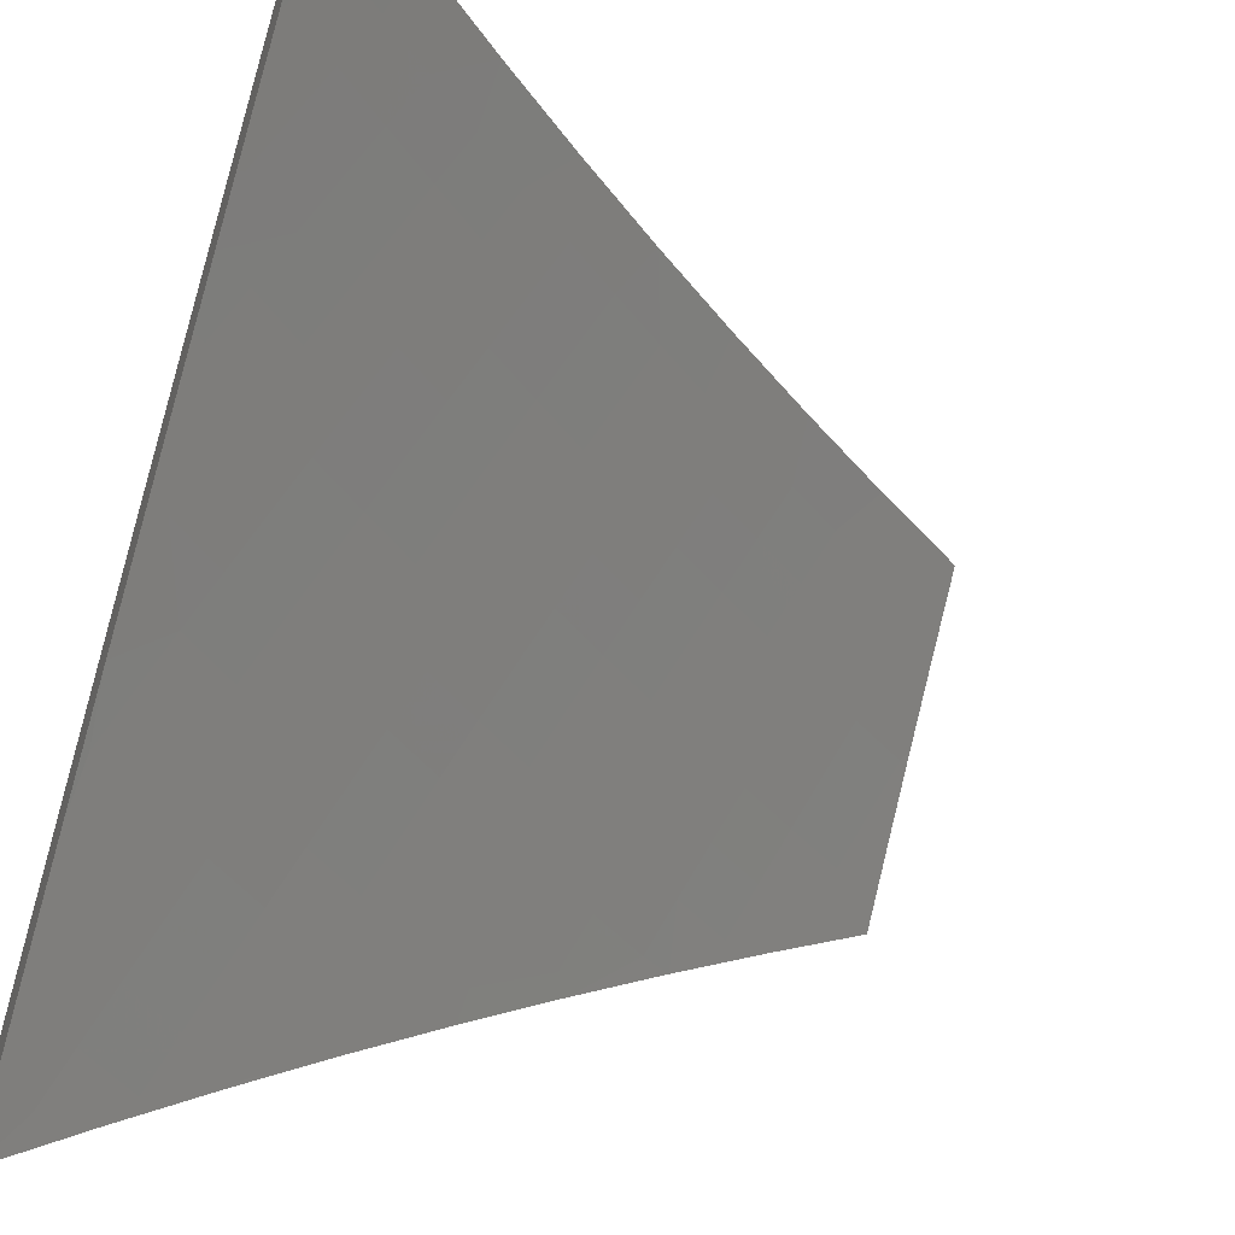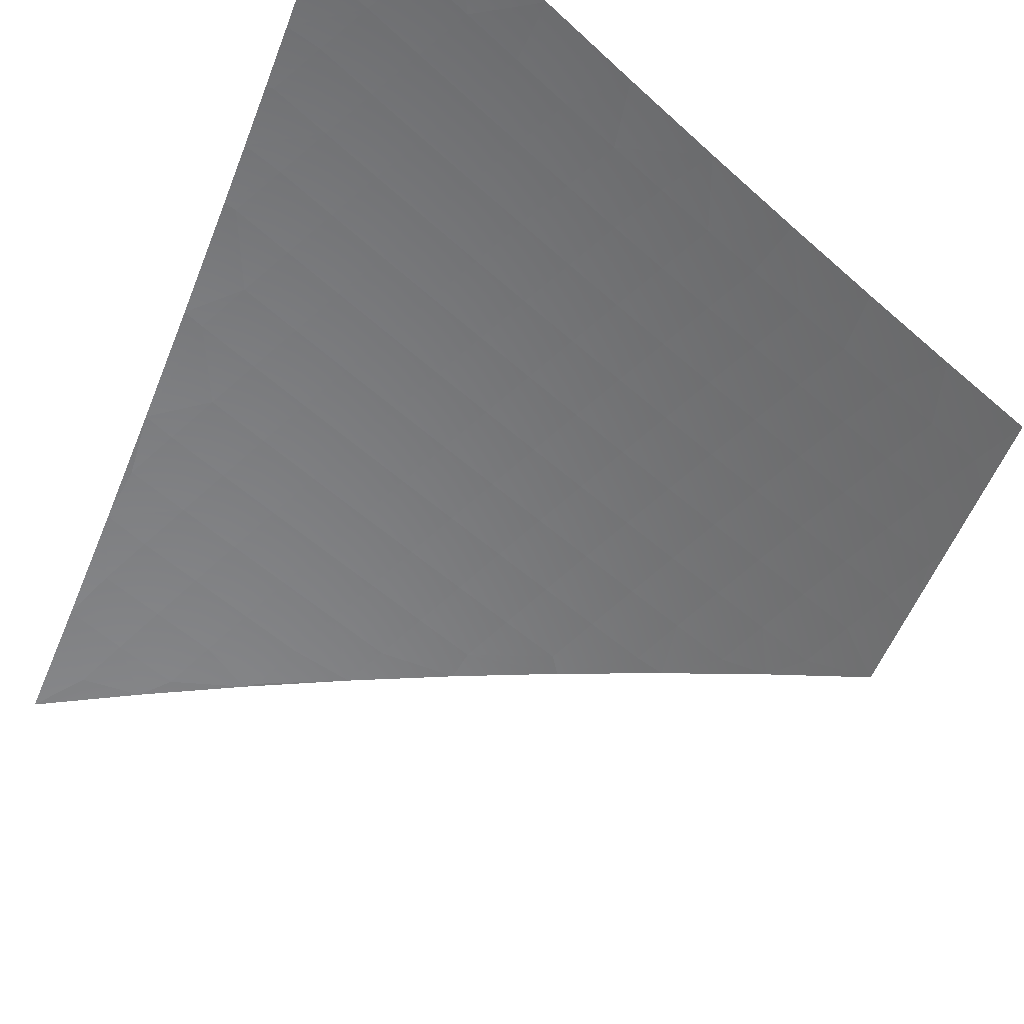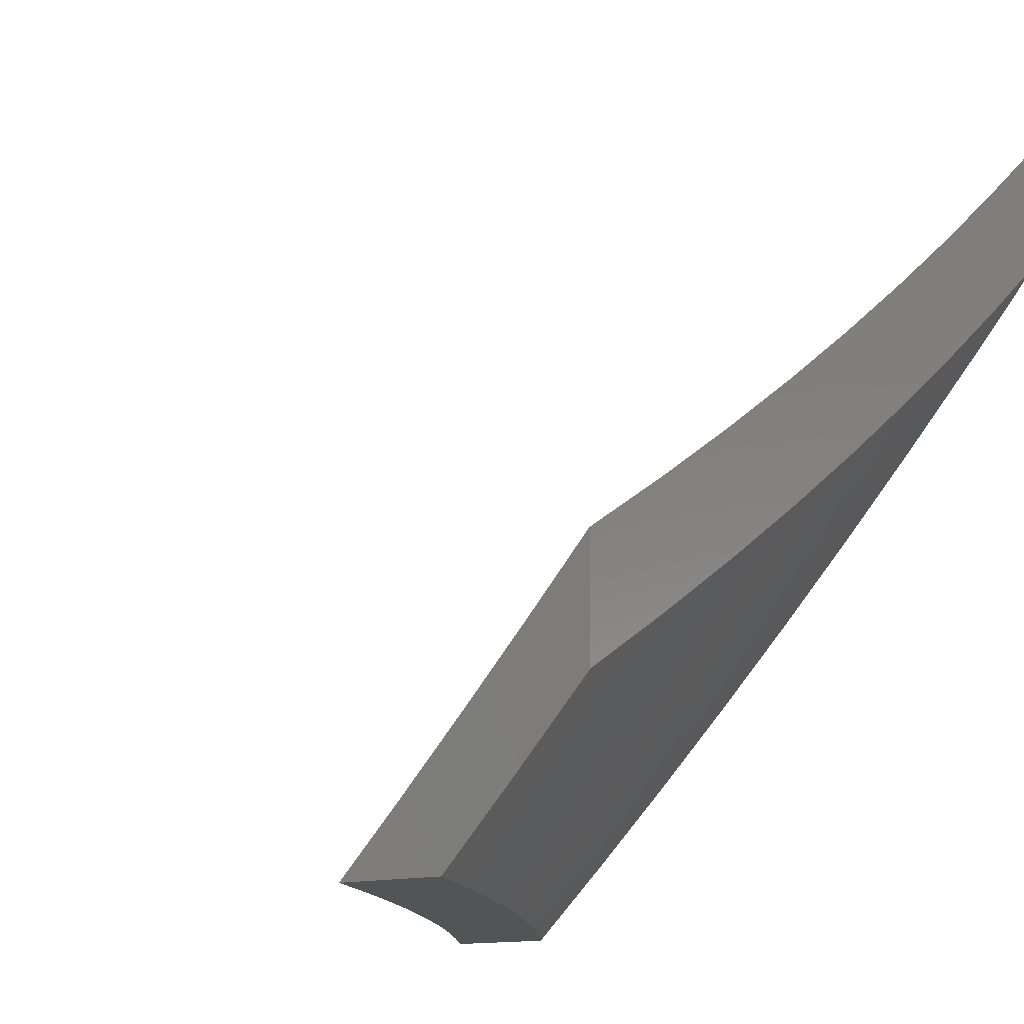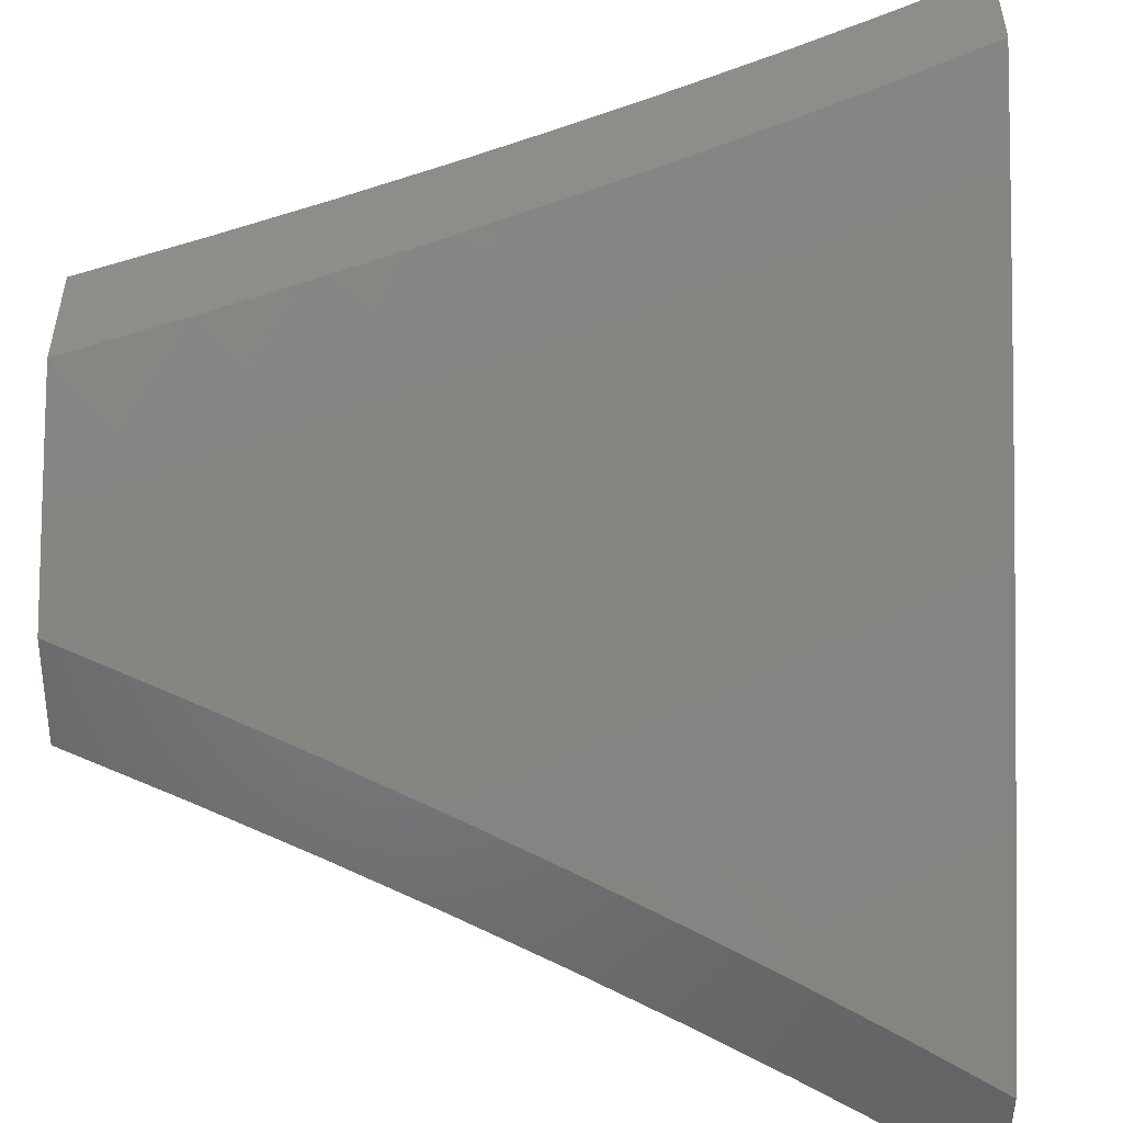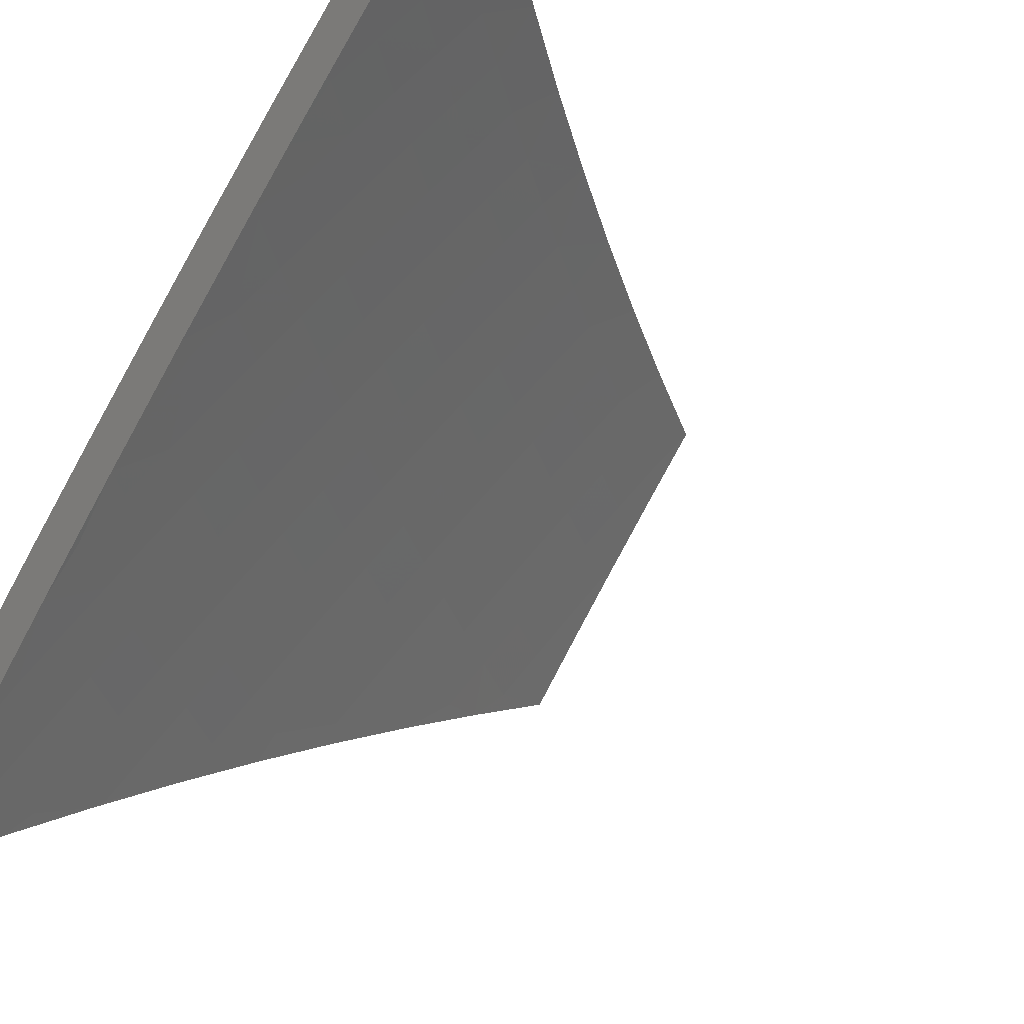
<metadata>
{"format":"stl","ext":"stl","renderer":"f3d","projection":"perspective","resolution":1024,"background":"white","views":[{"elev":-50.1,"azim":160.4,"up":"+Z"},{"elev":76.0,"azim":-148.8,"up":"+Y"},{"elev":-12.3,"azim":-52.0,"up":"+Y"},{"elev":-51.2,"azim":-1.0,"up":"+Y"},{"elev":-36.8,"azim":138.4,"up":"+Z"}]}
</metadata>
<code>
# stl→obj: 255 verts, 506 faces
v 5 -6.883 7.153
v 5 -7 7.024
v 4.954 -6.973 7.088
v 4.88 -7 7.114
v 4.927 -6.934 7.151
v 4.849 -6.986 7.151
v 4.821 -6.946 7.214
v 4.759 -7 7.201
v 4.744 -6.997 7.214
v 4.636 -7 7.285
v 4.716 -6.957 7.277
v 4.688 -6.916 7.339
v 4.793 -6.906 7.277
v 4.765 -6.865 7.339
v 4.87 -6.855 7.277
v 4.841 -6.814 7.339
v 4.946 -6.802 7.277
v 4.917 -6.762 7.339
v 5 -6.763 7.279
v 4.992 -6.709 7.339
v 5 -6.641 7.403
v 4.963 -6.669 7.401
v 4.932 -6.629 7.463
v 4.858 -6.681 7.463
v 4.828 -6.64 7.524
v 4.754 -6.691 7.524
v 4.724 -6.649 7.585
v 4.65 -6.699 7.585
v 4.62 -6.657 7.645
v 4.546 -6.706 7.645
v 4.517 -6.663 7.705
v 4.442 -6.71 7.705
v 4.413 -6.667 7.765
v 4.339 -6.713 7.765
v 4.31 -6.669 7.824
v 4.236 -6.714 7.824
v 4.208 -6.669 7.883
v 4.134 -6.713 7.883
v 4.106 -6.667 7.942
v 4.032 -6.711 7.942
v 4 -6.666 8
v 4 -6.751 7.92
v 4.059 -6.756 7.883
v 4 -6.835 7.84
v 4.086 -6.802 7.824
v 4.011 -6.845 7.824
v 4.114 -6.847 7.765
v 4.038 -6.89 7.765
v 4.141 -6.892 7.705
v 4.064 -6.935 7.705
v 4.167 -6.937 7.645
v 4.09 -6.98 7.645
v 4.13 -7 7.602
v 4 -7 7.676
v 4.611 -6.965 7.339
v 4.512 -7 7.368
v 4.584 -6.923 7.401
v 4.506 -6.972 7.401
v 4.479 -6.929 7.463
v 4.402 -6.977 7.463
v 4.375 -6.934 7.524
v 4.298 -6.98 7.524
v 4.271 -6.936 7.585
v 4.259 -7 7.527
v 4.194 -6.981 7.585
v 4.386 -7 7.448
v 4 -6.918 7.758
v 4.128 -6.591 8
v 4.179 -6.624 7.942
v 4.282 -6.624 7.883
v 4.384 -6.622 7.824
v 4.487 -6.619 7.765
v 4.591 -6.614 7.705
v 4.694 -6.607 7.645
v 4.798 -6.599 7.585
v 4.902 -6.588 7.524
v 4.976 -6.535 7.524
v 5 -6.517 7.524
v 4.945 -6.495 7.585
v 5 -6.391 7.644
v 4.985 -6.401 7.645
v 4.953 -6.359 7.705
v 4.882 -6.412 7.705
v 4.85 -6.37 7.765
v 4.778 -6.422 7.765
v 4.747 -6.379 7.824
v 4.675 -6.43 7.824
v 4.644 -6.386 7.883
v 4.572 -6.436 7.883
v 4.541 -6.392 7.942
v 4.47 -6.44 7.942
v 4.504 -6.352 8
v 4.38 -6.434 8
v 4.398 -6.487 7.942
v 4.325 -6.533 7.942
v 4.428 -6.531 7.883
v 4.355 -6.578 7.883
v 4.458 -6.575 7.824
v 4.252 -6.579 7.942
v 4.255 -6.514 8
v 4.612 -6.343 7.942
v 4.627 -6.267 8
v 4.683 -6.293 7.942
v 4.753 -6.243 7.942
v 4.786 -6.286 7.883
v 4.856 -6.234 7.883
v 4.888 -6.276 7.824
v 4.958 -6.224 7.824
v 4.991 -6.265 7.765
v 5 -6.263 7.761
v 5 -6.327 7.703
v 4.747 -6.18 8
v 4.823 -6.192 7.942
v 4.925 -6.182 7.883
v 5 -6.198 7.819
v 4.866 -6.091 8
v 4.892 -6.14 7.942
v 4.994 -6.129 7.883
v 5 -6.132 7.876
v 5 -6.066 7.933
v 4.96 -6.087 7.942
v 4.983 -6 8
v 5 -6 7.989
v 4.921 -6.318 7.765
v 4.975 -6.842 7.214
v 4.898 -6.894 7.214
v 4.715 -6.337 7.883
v 4.818 -6.328 7.824
v 4.706 -6.472 7.765
v 4.603 -6.479 7.824
v 4.634 -6.522 7.765
v 4.531 -6.528 7.824
v 4.561 -6.571 7.765
v 4.737 -6.515 7.705
v 4.664 -6.565 7.705
v 4.81 -6.464 7.705
v 4.841 -6.506 7.645
v 4.768 -6.557 7.645
v 4.872 -6.547 7.585
v 4.888 -6.722 7.401
v 4.783 -6.732 7.463
v 4.812 -6.773 7.401
v 4.708 -6.783 7.463
v 4.737 -6.824 7.401
v 4.632 -6.833 7.463
v 4.66 -6.874 7.401
v 4.556 -6.882 7.463
v 4.679 -6.741 7.524
v 4.575 -6.748 7.585
v 4.471 -6.754 7.645
v 4.368 -6.757 7.705
v 4.264 -6.759 7.765
v 4.162 -6.758 7.824
v 4.5 -6.484 7.883
v 4.604 -6.791 7.524
v 4.528 -6.839 7.524
v 4.452 -6.887 7.524
v 4.5 -6.797 7.585
v 4.396 -6.801 7.645
v 4.292 -6.803 7.705
v 4.189 -6.803 7.765
v 4.424 -6.844 7.585
v 4.348 -6.89 7.585
v 4.32 -6.847 7.645
v 4.244 -6.892 7.645
v 4.217 -6.848 7.705
v 4.913 -6.453 7.645
v 4.13 -7 7.741
v 4.078 -6.97 7.8
v 4 -7 7.813
v 4.033 -6.893 7.9
v 4 -6.904 7.907
v 4 -6.807 8
v 4.104 -6.853 7.9
v 4.13 -6.733 8
v 4.174 -6.812 7.9
v 4.245 -6.77 7.9
v 4.221 -6.888 7.8
v 4.292 -6.846 7.8
v 4.267 -6.963 7.698
v 4.339 -6.921 7.698
v 4.385 -7 7.59
v 4.385 -6.995 7.595
v 4.457 -6.951 7.595
v 4.41 -6.877 7.698
v 4.482 -6.833 7.698
v 4.433 -6.76 7.8
v 4.503 -6.715 7.8
v 4.453 -6.641 7.9
v 4.522 -6.596 7.9
v 4.387 -6.576 8
v 4.512 -6.494 8
v 4.591 -6.551 7.9
v 4.659 -6.505 7.9
v 4.642 -6.624 7.8
v 4.711 -6.578 7.8
v 4.693 -6.697 7.698
v 4.762 -6.65 7.698
v 4.743 -6.768 7.595
v 4.813 -6.72 7.595
v 4.792 -6.838 7.492
v 4.863 -6.79 7.492
v 4.841 -6.908 7.387
v 4.912 -6.859 7.387
v 4.888 -6.976 7.281
v 4.961 -6.927 7.281
v 5 -7 7.174
v 5 -6.898 7.283
v 4.15 -6.93 7.8
v 4.258 -7 7.666
v 4.511 -7 7.511
v 4.529 -6.906 7.595
v 4.552 -6.789 7.698
v 4.573 -6.67 7.8
v 4.576 -6.978 7.492
v 4.635 -7 7.43
v 4.649 -6.932 7.492
v 4.758 -7 7.347
v 4.768 -6.956 7.387
v 4.88 -7 7.262
v 5 -6.795 7.39
v 4.984 -6.81 7.387
v 4.934 -6.742 7.492
v 5 -6.69 7.496
v 4.883 -6.672 7.595
v 4.952 -6.623 7.595
v 4.9 -6.553 7.698
v 5 -6.584 7.6
v 4.968 -6.504 7.698
v 5 -6.476 7.702
v 4.914 -6.434 7.8
v 4.981 -6.384 7.8
v 4.926 -6.314 7.9
v 5 -6.367 7.803
v 4.992 -6.264 7.9
v 5 -6.256 7.902
v 4.881 -6.234 8
v 5 -6.143 8
v 4.759 -6.323 8
v 4.86 -6.362 7.9
v 4.637 -6.41 8
v 4.726 -6.458 7.9
v 4.793 -6.411 7.9
v 4.847 -6.482 7.8
v 4.384 -6.685 7.9
v 4.259 -6.655 8
v 4.314 -6.728 7.9
v 4.363 -6.803 7.8
v 4.601 -6.861 7.595
v 4.672 -6.815 7.595
v 4.721 -6.886 7.492
v 4.623 -6.743 7.698
v 4.831 -6.602 7.698
v 4.779 -6.53 7.8
v 5 -6 8
f 1 2 3
f 3 2 4
f 3 4 5
f 5 4 6
f 5 6 7
f 7 6 8
f 7 8 9
f 9 8 10
f 9 10 11
f 11 10 12
f 11 12 13
f 13 12 14
f 13 14 15
f 15 14 16
f 15 16 17
f 17 16 18
f 17 18 19
f 19 18 20
f 19 20 21
f 21 20 22
f 21 22 23
f 23 22 24
f 23 24 25
f 25 24 26
f 25 26 27
f 27 26 28
f 27 28 29
f 29 28 30
f 29 30 31
f 31 30 32
f 31 32 33
f 33 32 34
f 33 34 35
f 35 34 36
f 35 36 37
f 37 36 38
f 37 38 39
f 39 38 40
f 39 40 41
f 41 40 42
f 42 40 43
f 42 43 44
f 44 43 45
f 44 45 46
f 46 45 47
f 46 47 48
f 48 47 49
f 48 49 50
f 50 49 51
f 50 51 52
f 52 51 53
f 52 53 54
f 4 8 6
f 12 10 55
f 55 10 56
f 55 56 57
f 57 56 58
f 57 58 59
f 59 58 60
f 59 60 61
f 61 60 62
f 61 62 63
f 63 62 64
f 63 64 65
f 65 64 53
f 65 53 51
f 56 66 58
f 58 66 60
f 60 66 62
f 62 66 64
f 52 54 50
f 50 54 67
f 50 67 48
f 48 67 46
f 67 44 46
f 41 68 39
f 39 68 69
f 39 69 37
f 37 69 70
f 37 70 35
f 35 70 71
f 35 71 33
f 33 71 72
f 33 72 31
f 31 72 73
f 31 73 29
f 29 73 74
f 29 74 27
f 27 74 75
f 27 75 25
f 25 75 76
f 25 76 23
f 23 76 77
f 23 77 21
f 21 77 78
f 78 77 79
f 78 79 80
f 80 79 81
f 80 81 82
f 82 81 83
f 82 83 84
f 84 83 85
f 84 85 86
f 86 85 87
f 86 87 88
f 88 87 89
f 88 89 90
f 90 89 91
f 90 91 92
f 92 91 93
f 93 91 94
f 93 94 95
f 95 94 96
f 95 96 97
f 97 96 98
f 97 98 71
f 71 98 72
f 69 68 99
f 99 68 100
f 99 100 95
f 95 100 93
f 90 92 101
f 101 92 102
f 101 102 103
f 103 102 104
f 103 104 105
f 105 104 106
f 105 106 107
f 107 106 108
f 107 108 109
f 109 108 110
f 109 110 111
f 102 112 104
f 104 112 113
f 104 113 106
f 106 113 114
f 106 114 108
f 108 114 115
f 108 115 110
f 112 116 113
f 113 116 117
f 113 117 114
f 114 117 118
f 114 118 119
f 119 118 120
f 120 118 121
f 120 121 122
f 122 121 116
f 116 121 117
f 122 123 120
f 119 115 114
f 80 82 111
f 111 82 124
f 111 124 109
f 109 124 107
f 17 19 125
f 125 19 1
f 125 1 126
f 126 1 5
f 126 5 7
f 5 1 3
f 90 101 88
f 88 101 127
f 88 127 86
f 86 127 128
f 86 128 84
f 84 128 124
f 84 124 82
f 87 129 130
f 130 129 131
f 130 131 132
f 132 131 133
f 132 133 98
f 98 133 72
f 129 134 131
f 131 134 135
f 131 135 133
f 133 135 73
f 133 73 72
f 87 85 129
f 129 85 136
f 129 136 134
f 134 136 137
f 134 137 138
f 138 137 139
f 138 139 75
f 75 139 76
f 134 138 135
f 135 138 74
f 135 74 73
f 138 75 74
f 24 140 141
f 141 140 142
f 141 142 143
f 143 142 144
f 143 144 145
f 145 144 146
f 145 146 147
f 147 146 57
f 147 57 59
f 140 18 142
f 142 18 16
f 142 16 144
f 144 16 14
f 144 14 146
f 146 14 12
f 146 12 57
f 57 12 55
f 24 22 140
f 140 22 20
f 140 20 18
f 17 125 15
f 15 125 126
f 15 126 13
f 13 126 7
f 13 7 11
f 11 7 9
f 24 141 26
f 26 141 148
f 26 148 28
f 28 148 149
f 28 149 30
f 30 149 150
f 30 150 32
f 32 150 151
f 32 151 34
f 34 151 152
f 34 152 36
f 36 152 153
f 36 153 38
f 38 153 43
f 38 43 40
f 148 141 143
f 87 130 89
f 89 130 154
f 89 154 91
f 91 154 94
f 154 130 132
f 148 143 155
f 155 143 145
f 155 145 156
f 156 145 147
f 156 147 157
f 157 147 59
f 157 59 61
f 98 96 132
f 132 96 154
f 96 94 154
f 148 155 149
f 149 155 158
f 149 158 150
f 150 158 159
f 150 159 151
f 151 159 160
f 151 160 152
f 152 160 161
f 152 161 153
f 153 161 45
f 153 45 43
f 158 155 156
f 158 156 162
f 162 156 157
f 162 157 163
f 163 157 61
f 163 61 63
f 99 95 97
f 99 97 70
f 70 97 71
f 99 70 69
f 159 162 164
f 164 162 163
f 164 163 165
f 165 163 63
f 165 63 51
f 51 63 65
f 162 159 158
f 159 164 160
f 160 164 166
f 160 166 161
f 161 166 47
f 161 47 45
f 166 164 165
f 51 49 165
f 165 49 166
f 49 47 166
f 101 103 127
f 127 103 105
f 127 105 128
f 128 105 107
f 128 107 124
f 85 83 136
f 136 83 167
f 136 167 137
f 137 167 79
f 137 79 139
f 139 79 77
f 139 77 76
f 167 83 81
f 79 167 81
f 121 118 117
f 168 169 170
f 170 169 171
f 170 171 172
f 172 171 173
f 173 171 174
f 173 174 175
f 175 174 176
f 175 176 177
f 177 176 178
f 177 178 179
f 179 178 180
f 179 180 181
f 181 180 182
f 181 182 183
f 183 182 184
f 183 184 185
f 185 184 186
f 185 186 187
f 187 186 188
f 187 188 189
f 189 188 190
f 189 190 191
f 191 190 192
f 192 190 193
f 192 193 194
f 194 193 195
f 194 195 196
f 196 195 197
f 196 197 198
f 198 197 199
f 198 199 200
f 200 199 201
f 200 201 202
f 202 201 203
f 202 203 204
f 204 203 205
f 204 205 206
f 206 205 207
f 206 207 208
f 169 168 209
f 209 168 210
f 209 210 180
f 180 210 182
f 182 211 184
f 184 211 212
f 184 212 186
f 186 212 213
f 186 213 188
f 188 213 214
f 188 214 190
f 190 214 193
f 212 211 215
f 215 211 216
f 215 216 217
f 217 216 218
f 217 218 219
f 219 218 220
f 219 220 205
f 205 220 207
f 221 222 208
f 208 222 204
f 208 204 206
f 222 221 223
f 223 221 224
f 223 224 225
f 225 224 226
f 225 226 227
f 227 226 228
f 227 228 229
f 229 228 230
f 229 230 231
f 231 230 232
f 231 232 233
f 233 232 234
f 233 234 235
f 235 234 236
f 235 236 237
f 237 236 238
f 224 228 226
f 230 234 232
f 239 240 237
f 237 240 233
f 237 233 235
f 241 242 239
f 239 242 243
f 239 243 240
f 240 243 244
f 240 244 231
f 231 244 227
f 231 227 229
f 242 241 194
f 194 241 192
f 189 191 245
f 245 191 246
f 245 246 247
f 247 246 177
f 247 177 179
f 246 175 177
f 174 171 169
f 176 174 209
f 209 174 169
f 178 176 209
f 180 178 209
f 183 185 181
f 181 185 248
f 181 248 179
f 179 248 247
f 212 215 249
f 249 215 217
f 249 217 250
f 250 217 251
f 250 251 199
f 199 251 201
f 248 185 187
f 247 248 245
f 245 248 187
f 245 187 189
f 212 249 213
f 213 249 252
f 213 252 214
f 214 252 195
f 214 195 193
f 252 249 250
f 201 251 219
f 219 251 217
f 203 201 219
f 199 197 250
f 250 197 252
f 197 195 252
f 205 203 219
f 222 223 204
f 204 223 202
f 223 225 202
f 202 225 200
f 198 200 253
f 253 200 225
f 253 225 227
f 242 194 196
f 196 198 254
f 254 198 253
f 254 253 244
f 244 253 227
f 243 242 254
f 254 242 196
f 243 254 244
f 233 240 231
f 255 122 238
f 238 122 116
f 238 116 237
f 237 116 112
f 237 112 239
f 239 112 102
f 239 102 241
f 241 102 92
f 241 92 192
f 192 92 93
f 192 93 191
f 191 93 100
f 191 100 246
f 246 100 68
f 246 68 175
f 175 68 41
f 175 41 173
f 41 42 173
f 173 42 172
f 172 42 44
f 172 44 67
f 54 170 67
f 67 170 172
f 170 54 168
f 168 54 53
f 168 53 210
f 210 53 64
f 210 64 182
f 182 64 66
f 182 66 211
f 211 66 56
f 211 56 216
f 216 56 10
f 216 10 218
f 218 10 8
f 218 8 220
f 220 8 4
f 220 4 207
f 207 4 2
f 123 122 255
f 2 1 207
f 207 1 208
f 208 1 19
f 208 19 221
f 221 19 21
f 221 21 224
f 224 21 78
f 224 78 228
f 228 78 230
f 230 78 80
f 230 80 111
f 230 111 234
f 234 111 110
f 234 110 236
f 236 110 115
f 236 115 119
f 236 119 238
f 238 119 120
f 238 120 255
f 255 120 123

</code>
